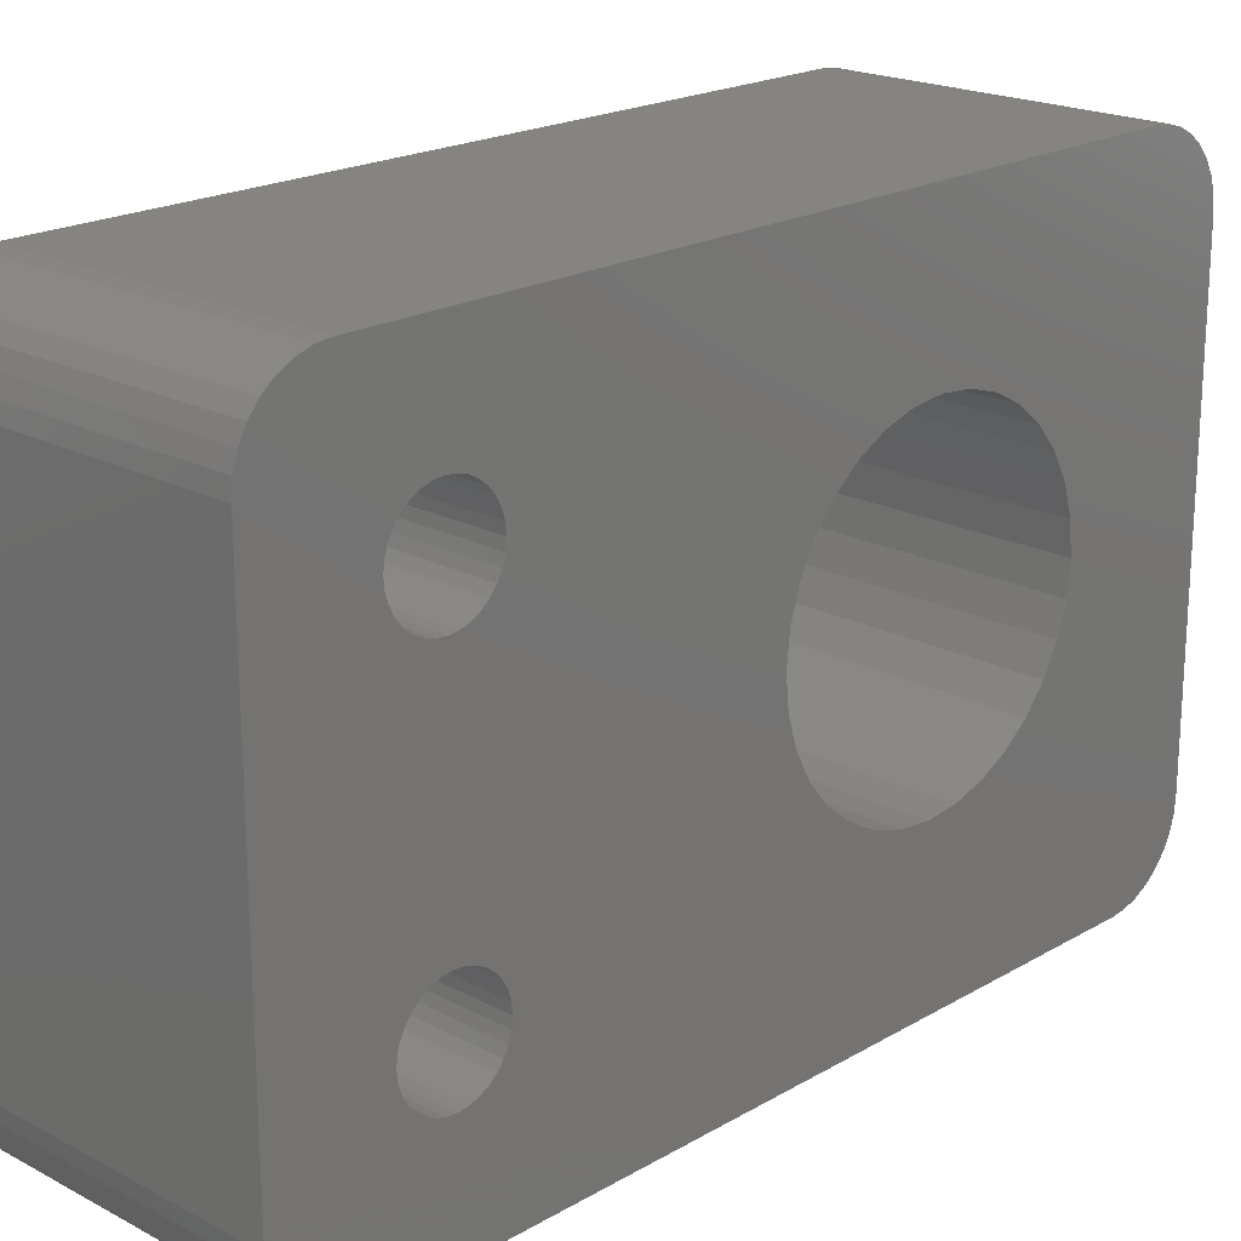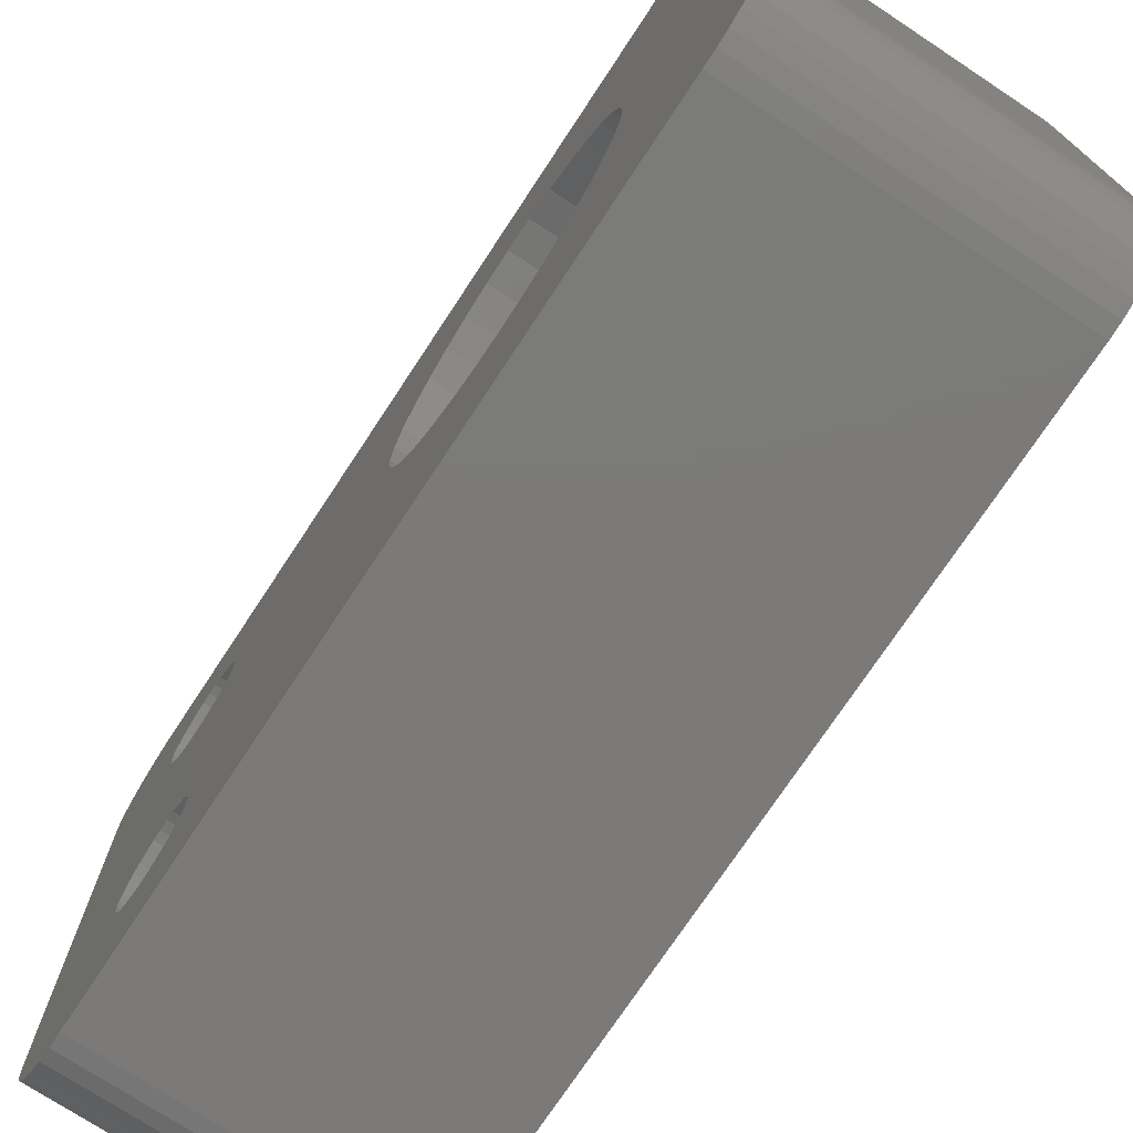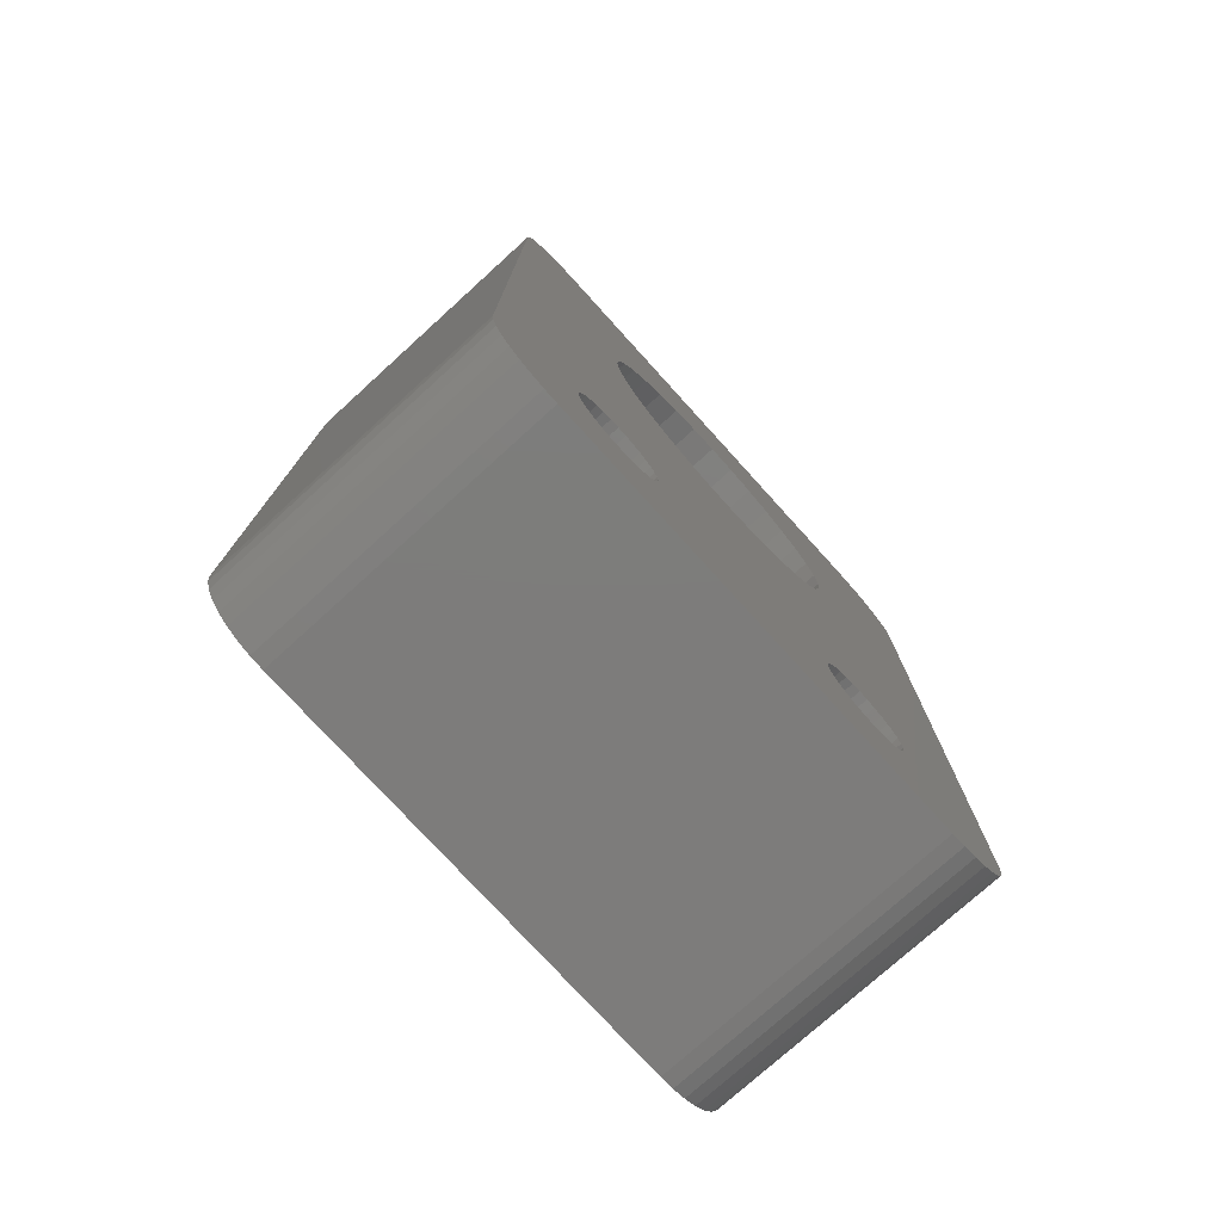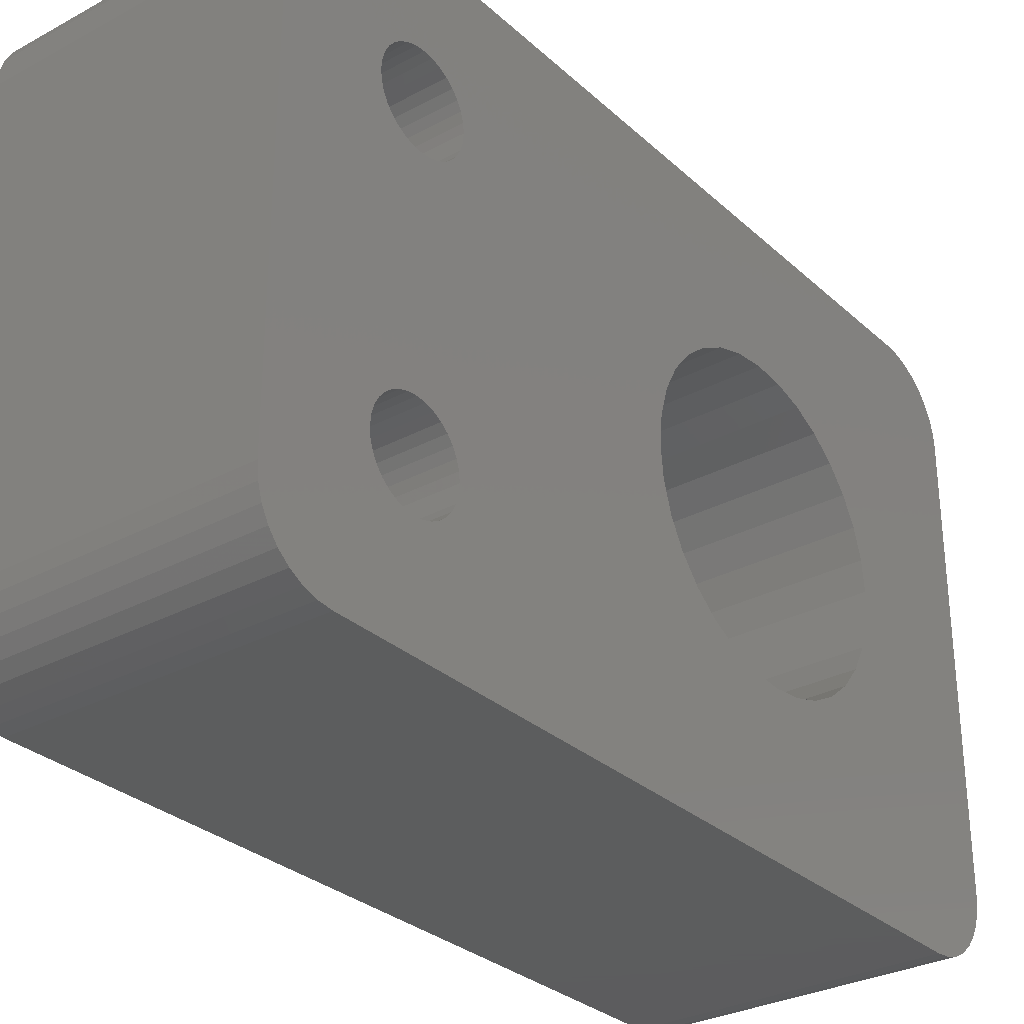
<metadata>
{"format":"stl","ext":"stl","renderer":"f3d","projection":"perspective","resolution":1024,"background":"white","views":[{"elev":20.3,"azim":43.6,"up":"+Z"},{"elev":-73.8,"azim":146.6,"up":"+Z"},{"elev":-76.2,"azim":42.2,"up":"+Y"},{"elev":-30.3,"azim":37.9,"up":"+Z"}]}
</metadata>
<code>
# stl→obj: 264 verts, 536 faces
v 0.25 -0.2092 0.1289
v 0.25 0.09773 0.1265
v 0.25 0.1224 0.1289
v 0.25 -0.21 0.1212
v 0.25 -0.2706 0.09613
v 0.25 -0.2766 0.101
v 0.25 -0.2564 -0.08497
v 0.25 0.07403 0.1193
v 0.25 -0.2122 0.1138
v 0.25 0.05219 0.1077
v 0.25 -0.2159 0.107
v 0.25 -0.2208 0.101
v 0.25 0.03305 0.09195
v 0.25 -0.2268 0.09613
v 0.25 -0.2336 0.09248
v 0.25 -0.241 0.09023
v 0.25 0.01734 0.07281
v 0.25 -0.2487 0.08947
v 0.25 0.01734 -0.06755
v 0.25 -0.241 -0.08497
v 0.25 -0.2336 -0.08722
v 0.25 0.05219 -0.1024
v 0.25 -0.2159 -0.1018
v 0.25 -0.2122 -0.1086
v 0.25 0.07403 -0.1141
v 0.25 -0.21 -0.116
v 0.25 0.09773 -0.1213
v 0.25 0.1224 -0.1237
v 0.25 -0.21 -0.1314
v 0.25 -0.2122 -0.1388
v 0.25 -0.2092 -0.1237
v 0.25 0.3125 -0.25
v 0.25 0.3247 -0.2488
v 0.25 -0.2159 -0.1456
v 0.25 -0.2208 -0.1516
v 0.25 -0.2268 -0.1565
v 0.25 -0.2336 -0.1602
v 0.25 -0.241 -0.1624
v 0.25 -0.2487 -0.1632
v 0.25 -0.3125 -0.25
v 0.25 0.3125 0.2474
v 0.25 -0.3125 0.2474
v 0.25 -0.2487 0.1684
v 0.25 -0.241 0.1677
v 0.25 -0.2336 0.1654
v 0.25 -0.2268 0.1618
v 0.25 -0.2208 0.1569
v 0.25 -0.2159 0.1509
v 0.25 -0.2122 0.1441
v 0.25 -0.21 0.1366
v 0.25 -0.3247 0.2462
v 0.25 -0.3364 0.2426
v 0.25 -0.3472 0.2368
v 0.25 -0.3567 0.2291
v 0.25 -0.3645 0.2196
v 0.25 -0.3702 0.2088
v 0.25 -0.3738 0.1971
v 0.25 -0.375 0.1849
v 0.25 -0.375 -0.1875
v 0.25 -0.3738 -0.1997
v 0.25 -0.2564 -0.1624
v 0.25 -0.2638 -0.1602
v 0.25 -0.2706 -0.1565
v 0.25 -0.2766 -0.1516
v 0.25 -0.2815 -0.1456
v 0.25 -0.2852 -0.1388
v 0.25 -0.2874 -0.1314
v 0.25 -0.2487 -0.08421
v 0.25 0.005668 -0.04571
v 0.25 -0.00152 -0.02201
v 0.25 -0.003947 0.002632
v 0.25 -0.00152 0.02727
v 0.25 0.005668 0.05097
v 0.25 -0.2564 0.09023
v 0.25 -0.2638 0.09248
v 0.25 -0.2882 -0.1237
v 0.25 -0.2874 -0.116
v 0.25 -0.2852 -0.1086
v 0.25 -0.2815 -0.1018
v 0.25 -0.2766 -0.09577
v 0.25 -0.2706 -0.09086
v 0.25 -0.2638 -0.08722
v 0.25 -0.2815 0.107
v 0.25 -0.2852 0.1138
v 0.25 -0.2874 0.1212
v 0.25 -0.2882 0.1289
v 0.25 -0.2874 0.1366
v 0.25 -0.2852 0.1441
v 0.25 -0.2815 0.1509
v 0.25 -0.2766 0.1569
v 0.25 -0.2706 0.1618
v 0.25 -0.2638 0.1654
v 0.25 -0.2564 0.1677
v 0.25 -0.3702 -0.2114
v 0.25 -0.3645 -0.2222
v 0.25 -0.3567 -0.2317
v 0.25 -0.3472 -0.2395
v 0.25 -0.3364 -0.2452
v 0.25 -0.3247 -0.2488
v 0.25 0.03305 -0.08669
v 0.25 -0.2268 -0.09086
v 0.25 -0.2208 -0.09577
v 0.25 0.147 0.1265
v 0.25 0.375 0.1849
v 0.25 0.3738 0.1971
v 0.25 0.3702 0.2088
v 0.25 0.3645 0.2196
v 0.25 0.3567 0.2291
v 0.25 0.3472 0.2368
v 0.25 0.3364 0.2426
v 0.25 0.3247 0.2462
v 0.25 0.375 -0.1875
v 0.25 0.2463 0.02727
v 0.25 0.2487 0.002632
v 0.25 0.2463 -0.02201
v 0.25 0.2391 -0.04571
v 0.25 0.2274 -0.06755
v 0.25 0.2117 -0.08669
v 0.25 0.1925 -0.1024
v 0.25 0.1707 -0.1141
v 0.25 0.147 -0.1213
v 0.25 0.1707 0.1193
v 0.25 0.1925 0.1077
v 0.25 0.2117 0.09195
v 0.25 0.2274 0.07281
v 0.25 0.2391 0.05097
v 0.25 0.3364 -0.2452
v 0.25 0.3472 -0.2395
v 0.25 0.3567 -0.2317
v 0.25 0.3645 -0.2222
v 0.25 0.3702 -0.2114
v 0.25 0.3738 -0.1997
v -2.089e-17 0.1224 0.1289
v -2.075e-17 0.09773 0.1265
v -2.776e-17 -0.2092 0.1289
v -2.733e-17 -0.21 0.1212
v -1.603e-17 -0.2564 -0.08497
v -2.621e-17 -0.2766 0.101
v -2.593e-17 -0.2706 0.09613
v -2.036e-17 0.07403 0.1193
v -2.692e-17 -0.2122 0.1138
v -1.971e-17 0.05219 0.1077
v -2.654e-17 -0.2159 0.107
v -2.621e-17 -0.2208 0.101
v -1.884e-17 0.03305 0.09195
v -2.593e-17 -0.2268 0.09613
v -2.573e-17 -0.2336 0.09248
v -2.561e-17 -0.241 0.09023
v -1.777e-17 0.01734 0.07281
v -2.556e-17 -0.2487 0.08947
v -1.59e-17 -0.2336 -0.08722
v -1.603e-17 -0.241 -0.08497
v -9.982e-18 0.01734 -0.06755
v -1.472e-17 -0.2122 -0.1086
v -1.51e-17 -0.2159 -0.1018
v -8.048e-18 0.05219 -0.1024
v -7.4e-18 0.07403 -0.1141
v -1.431e-17 -0.21 -0.116
v -7.001e-18 0.09773 -0.1213
v -1.304e-17 -0.2122 -0.1388
v -1.345e-17 -0.21 -0.1314
v -6.866e-18 0.1224 -0.1237
v -1.388e-17 -0.2092 -0.1237
v 2.337e-33 0.3125 -0.25
v 2.124e-34 -0.3125 -0.25
v -1.169e-17 -0.2487 -0.1632
v -1.173e-17 -0.241 -0.1624
v -1.185e-17 -0.2336 -0.1602
v -1.206e-17 -0.2268 -0.1565
v -1.233e-17 -0.2208 -0.1516
v -1.266e-17 -0.2159 -0.1456
v -6.666e-20 0.3247 -0.2488
v -2.761e-17 0.3125 0.2474
v -2.818e-17 -0.21 0.1366
v -2.859e-17 -0.2122 0.1441
v -2.897e-17 -0.2159 0.1509
v -2.931e-17 -0.2208 0.1569
v -2.958e-17 -0.2268 0.1618
v -2.978e-17 -0.2336 0.1654
v -2.99e-17 -0.241 0.1677
v -2.995e-17 -0.2487 0.1684
v -2.761e-17 -0.3125 0.2474
v -2.414e-17 -0.375 0.1849
v -2.482e-17 -0.3738 0.1971
v -2.547e-17 -0.3702 0.2088
v -2.607e-17 -0.3645 0.2196
v -2.659e-17 -0.3567 0.2291
v -2.702e-17 -0.3472 0.2368
v -2.735e-17 -0.3364 0.2426
v -2.754e-17 -0.3247 0.2462
v -3.469e-18 -0.375 -0.1875
v -1.345e-17 -0.2874 -0.1314
v -1.304e-17 -0.2852 -0.1388
v -1.266e-17 -0.2815 -0.1456
v -1.233e-17 -0.2766 -0.1516
v -1.206e-17 -0.2706 -0.1565
v -1.185e-17 -0.2638 -0.1602
v -1.173e-17 -0.2564 -0.1624
v -2.793e-18 -0.3738 -0.1997
v -1.607e-17 -0.2487 -0.08421
v -2.573e-17 -0.2638 0.09248
v -2.561e-17 -0.2564 0.09023
v -1.656e-17 0.005668 0.05097
v -1.525e-17 -0.00152 0.02727
v -1.388e-17 -0.003947 0.002632
v -1.251e-17 -0.00152 -0.02201
v -1.119e-17 0.005668 -0.04571
v -2.99e-17 -0.2564 0.1677
v -2.978e-17 -0.2638 0.1654
v -2.958e-17 -0.2706 0.1618
v -2.931e-17 -0.2766 0.1569
v -2.897e-17 -0.2815 0.1509
v -2.859e-17 -0.2852 0.1441
v -2.818e-17 -0.2874 0.1366
v -2.776e-17 -0.2882 0.1289
v -2.733e-17 -0.2874 0.1212
v -2.692e-17 -0.2852 0.1138
v -2.654e-17 -0.2815 0.107
v -1.59e-17 -0.2638 -0.08722
v -1.57e-17 -0.2706 -0.09086
v -1.543e-17 -0.2766 -0.09577
v -1.51e-17 -0.2815 -0.1018
v -1.472e-17 -0.2852 -0.1086
v -1.431e-17 -0.2874 -0.116
v -1.388e-17 -0.2882 -0.1237
v -6.666e-20 -0.3247 -0.2488
v -2.641e-19 -0.3364 -0.2452
v -5.847e-19 -0.3472 -0.2395
v -1.016e-18 -0.3567 -0.2317
v -1.542e-18 -0.3645 -0.2222
v -2.142e-18 -0.3702 -0.2114
v -8.92e-18 0.03305 -0.08669
v -1.543e-17 -0.2208 -0.09577
v -1.57e-17 -0.2268 -0.09086
v -2.754e-17 0.3247 0.2462
v -2.735e-17 0.3364 0.2426
v -2.702e-17 0.3472 0.2368
v -2.659e-17 0.3567 0.2291
v -2.607e-17 0.3645 0.2196
v -2.547e-17 0.3702 0.2088
v -2.482e-17 0.3738 0.1971
v -2.414e-17 0.375 0.1849
v -2.075e-17 0.147 0.1265
v -3.469e-18 0.375 -0.1875
v -7.001e-18 0.147 -0.1213
v -7.4e-18 0.1707 -0.1141
v -8.048e-18 0.1925 -0.1024
v -8.92e-18 0.2117 -0.08669
v -9.982e-18 0.2274 -0.06755
v -1.119e-17 0.2391 -0.04571
v -1.251e-17 0.2463 -0.02201
v -1.388e-17 0.2487 0.002632
v -1.525e-17 0.2463 0.02727
v -1.656e-17 0.2391 0.05097
v -1.777e-17 0.2274 0.07281
v -1.884e-17 0.2117 0.09195
v -1.971e-17 0.1925 0.1077
v -2.036e-17 0.1707 0.1193
v -2.793e-18 0.3738 -0.1997
v -2.142e-18 0.3702 -0.2114
v -1.542e-18 0.3645 -0.2222
v -1.016e-18 0.3567 -0.2317
v -5.847e-19 0.3472 -0.2395
v -2.641e-19 0.3364 -0.2452
f 1 2 3
f 1 4 2
f 5 6 7
f 2 4 8
f 8 4 9
f 8 9 10
f 10 9 11
f 10 11 12
f 10 12 13
f 13 12 14
f 13 14 15
f 13 15 16
f 13 16 17
f 17 16 18
f 19 20 21
f 22 23 24
f 22 24 25
f 24 26 25
f 27 25 26
f 28 29 30
f 31 29 28
f 31 28 27
f 31 27 26
f 32 33 28
f 32 28 30
f 32 30 34
f 32 34 35
f 32 35 36
f 32 36 37
f 32 37 38
f 32 38 39
f 32 39 40
f 41 42 43
f 41 43 44
f 41 44 45
f 41 45 46
f 41 46 47
f 41 47 48
f 41 48 49
f 41 49 50
f 41 50 1
f 41 1 3
f 43 42 51
f 43 51 52
f 43 52 53
f 43 53 54
f 43 54 55
f 43 55 56
f 43 56 57
f 43 57 58
f 59 60 39
f 59 39 61
f 59 61 62
f 59 62 63
f 59 63 64
f 59 64 65
f 59 65 66
f 59 66 67
f 68 20 19
f 68 19 69
f 68 69 70
f 68 70 71
f 68 71 72
f 68 72 73
f 68 73 17
f 68 17 18
f 68 18 74
f 68 74 75
f 68 75 5
f 68 5 7
f 58 59 67
f 58 67 76
f 58 76 77
f 58 77 78
f 58 78 79
f 58 79 80
f 58 80 81
f 58 81 82
f 58 82 7
f 58 7 6
f 58 6 83
f 58 83 84
f 58 84 85
f 58 85 86
f 58 86 87
f 58 87 88
f 58 88 89
f 58 89 90
f 58 90 91
f 58 91 92
f 58 92 93
f 58 93 43
f 39 60 94
f 39 94 95
f 39 95 96
f 39 96 97
f 39 97 98
f 39 98 99
f 39 99 40
f 100 19 21
f 100 21 101
f 100 101 102
f 100 102 23
f 100 23 22
f 3 103 104
f 3 104 105
f 3 105 106
f 3 106 107
f 3 107 108
f 3 108 109
f 3 109 110
f 3 110 111
f 3 111 41
f 112 113 114
f 112 114 115
f 112 115 116
f 112 116 117
f 112 117 118
f 112 118 119
f 112 119 120
f 112 120 121
f 112 121 28
f 104 103 122
f 104 122 123
f 104 123 124
f 104 124 125
f 104 125 126
f 104 126 113
f 104 113 112
f 28 33 127
f 28 127 128
f 28 128 129
f 28 129 130
f 28 130 131
f 28 131 132
f 28 132 112
f 133 134 135
f 134 136 135
f 137 138 139
f 140 136 134
f 141 136 140
f 142 141 140
f 143 141 142
f 144 143 142
f 145 144 142
f 146 144 145
f 147 146 145
f 148 147 145
f 149 148 145
f 150 148 149
f 151 152 153
f 154 155 156
f 157 154 156
f 157 158 154
f 158 157 159
f 160 161 162
f 163 158 159
f 163 159 162
f 163 162 161
f 164 165 166
f 164 166 167
f 164 167 168
f 164 168 169
f 164 169 170
f 164 170 171
f 164 171 160
f 164 160 162
f 164 162 172
f 173 133 135
f 173 135 174
f 173 174 175
f 173 175 176
f 173 176 177
f 173 177 178
f 173 178 179
f 173 179 180
f 173 180 181
f 173 181 182
f 181 183 184
f 181 184 185
f 181 185 186
f 181 186 187
f 181 187 188
f 181 188 189
f 181 189 190
f 181 190 182
f 191 192 193
f 191 193 194
f 191 194 195
f 191 195 196
f 191 196 197
f 191 197 198
f 191 198 166
f 191 166 199
f 200 137 139
f 200 139 201
f 200 201 202
f 200 202 150
f 200 150 149
f 200 149 203
f 200 203 204
f 200 204 205
f 200 205 206
f 200 206 207
f 200 207 153
f 200 153 152
f 183 181 208
f 183 208 209
f 183 209 210
f 183 210 211
f 183 211 212
f 183 212 213
f 183 213 214
f 183 214 215
f 183 215 216
f 183 216 217
f 183 217 218
f 183 218 138
f 183 138 137
f 183 137 219
f 183 219 220
f 183 220 221
f 183 221 222
f 183 222 223
f 183 223 224
f 183 224 225
f 183 225 192
f 183 192 191
f 166 165 226
f 166 226 227
f 166 227 228
f 166 228 229
f 166 229 230
f 166 230 231
f 166 231 199
f 232 156 155
f 232 155 233
f 232 233 234
f 232 234 151
f 232 151 153
f 133 173 235
f 133 235 236
f 133 236 237
f 133 237 238
f 133 238 239
f 133 239 240
f 133 240 241
f 133 241 242
f 133 242 243
f 244 162 245
f 244 245 246
f 244 246 247
f 244 247 248
f 244 248 249
f 244 249 250
f 244 250 251
f 244 251 252
f 244 252 253
f 242 244 253
f 242 253 254
f 242 254 255
f 242 255 256
f 242 256 257
f 242 257 258
f 242 258 243
f 162 244 259
f 162 259 260
f 162 260 261
f 162 261 262
f 162 262 263
f 162 263 264
f 162 264 172
f 40 165 32
f 32 165 164
f 58 183 59
f 59 183 191
f 165 40 226
f 226 40 99
f 226 99 227
f 227 99 98
f 227 98 228
f 228 98 97
f 228 97 229
f 229 97 96
f 229 96 230
f 230 96 95
f 230 95 231
f 231 95 94
f 231 94 199
f 199 94 60
f 199 60 191
f 191 60 59
f 112 244 104
f 104 244 242
f 244 112 259
f 259 112 132
f 259 132 260
f 260 132 131
f 260 131 261
f 261 131 130
f 261 130 262
f 262 130 129
f 262 129 263
f 263 129 128
f 263 128 264
f 264 128 127
f 264 127 172
f 172 127 33
f 172 33 164
f 164 33 32
f 41 173 42
f 42 173 182
f 183 58 184
f 184 58 57
f 184 57 185
f 185 57 56
f 185 56 186
f 186 56 55
f 186 55 187
f 187 55 54
f 187 54 188
f 188 54 53
f 188 53 189
f 189 53 52
f 189 52 190
f 190 52 51
f 190 51 182
f 182 51 42
f 173 41 235
f 235 41 111
f 235 111 236
f 236 111 110
f 236 110 237
f 237 110 109
f 237 109 238
f 238 109 108
f 238 108 239
f 239 108 107
f 239 107 240
f 240 107 106
f 240 106 241
f 241 106 105
f 241 105 242
f 242 105 104
f 133 2 134
f 134 2 8
f 134 8 140
f 140 8 10
f 140 10 142
f 142 10 13
f 142 13 145
f 145 13 17
f 145 17 149
f 149 17 73
f 149 73 203
f 203 73 72
f 203 72 204
f 204 72 71
f 204 71 205
f 2 133 3
f 3 133 243
f 3 243 103
f 103 243 258
f 103 258 122
f 122 258 257
f 122 257 123
f 123 257 256
f 123 256 124
f 124 256 255
f 124 255 125
f 125 255 254
f 125 254 126
f 126 254 253
f 126 253 113
f 113 253 252
f 113 252 114
f 162 121 245
f 245 121 120
f 245 120 246
f 246 120 119
f 246 119 247
f 247 119 118
f 247 118 248
f 248 118 117
f 248 117 249
f 249 117 116
f 249 116 250
f 250 116 115
f 250 115 251
f 251 115 114
f 251 114 252
f 121 162 28
f 28 162 159
f 28 159 27
f 27 159 157
f 27 157 25
f 25 157 156
f 25 156 22
f 22 156 232
f 22 232 100
f 100 232 153
f 100 153 19
f 19 153 207
f 19 207 69
f 69 207 206
f 69 206 70
f 70 206 205
f 70 205 71
f 181 93 208
f 208 93 92
f 208 92 209
f 209 92 91
f 209 91 210
f 210 91 90
f 210 90 211
f 211 90 89
f 211 89 212
f 212 89 88
f 212 88 213
f 213 88 87
f 213 87 214
f 214 87 86
f 214 86 215
f 93 181 43
f 43 181 180
f 43 180 44
f 44 180 179
f 44 179 45
f 45 179 178
f 45 178 46
f 46 178 177
f 46 177 47
f 47 177 176
f 47 176 48
f 48 176 175
f 48 175 49
f 49 175 174
f 49 174 50
f 50 174 135
f 50 135 1
f 150 16 148
f 148 16 15
f 148 15 147
f 147 15 14
f 147 14 146
f 146 14 12
f 146 12 144
f 144 12 11
f 144 11 143
f 143 11 9
f 143 9 141
f 141 9 4
f 141 4 136
f 136 4 1
f 136 1 135
f 16 150 18
f 18 150 202
f 18 202 74
f 74 202 201
f 74 201 75
f 75 201 139
f 75 139 5
f 5 139 138
f 5 138 6
f 6 138 218
f 6 218 83
f 83 218 217
f 83 217 84
f 84 217 216
f 84 216 85
f 85 216 215
f 85 215 86
f 200 7 137
f 137 7 82
f 137 82 219
f 219 82 81
f 219 81 220
f 220 81 80
f 220 80 221
f 221 80 79
f 221 79 222
f 222 79 78
f 222 78 223
f 223 78 77
f 223 77 224
f 224 77 76
f 224 76 225
f 7 200 68
f 68 200 152
f 68 152 20
f 20 152 151
f 20 151 21
f 21 151 234
f 21 234 101
f 101 234 233
f 101 233 102
f 102 233 155
f 102 155 23
f 23 155 154
f 23 154 24
f 24 154 158
f 24 158 26
f 26 158 163
f 26 163 31
f 166 38 167
f 167 38 37
f 167 37 168
f 168 37 36
f 168 36 169
f 169 36 35
f 169 35 170
f 170 35 34
f 170 34 171
f 171 34 30
f 171 30 160
f 160 30 29
f 160 29 161
f 161 29 31
f 161 31 163
f 38 166 39
f 39 166 198
f 39 198 61
f 61 198 197
f 61 197 62
f 62 197 196
f 62 196 63
f 63 196 195
f 63 195 64
f 64 195 194
f 64 194 65
f 65 194 193
f 65 193 66
f 66 193 192
f 66 192 67
f 67 192 225
f 67 225 76

</code>
